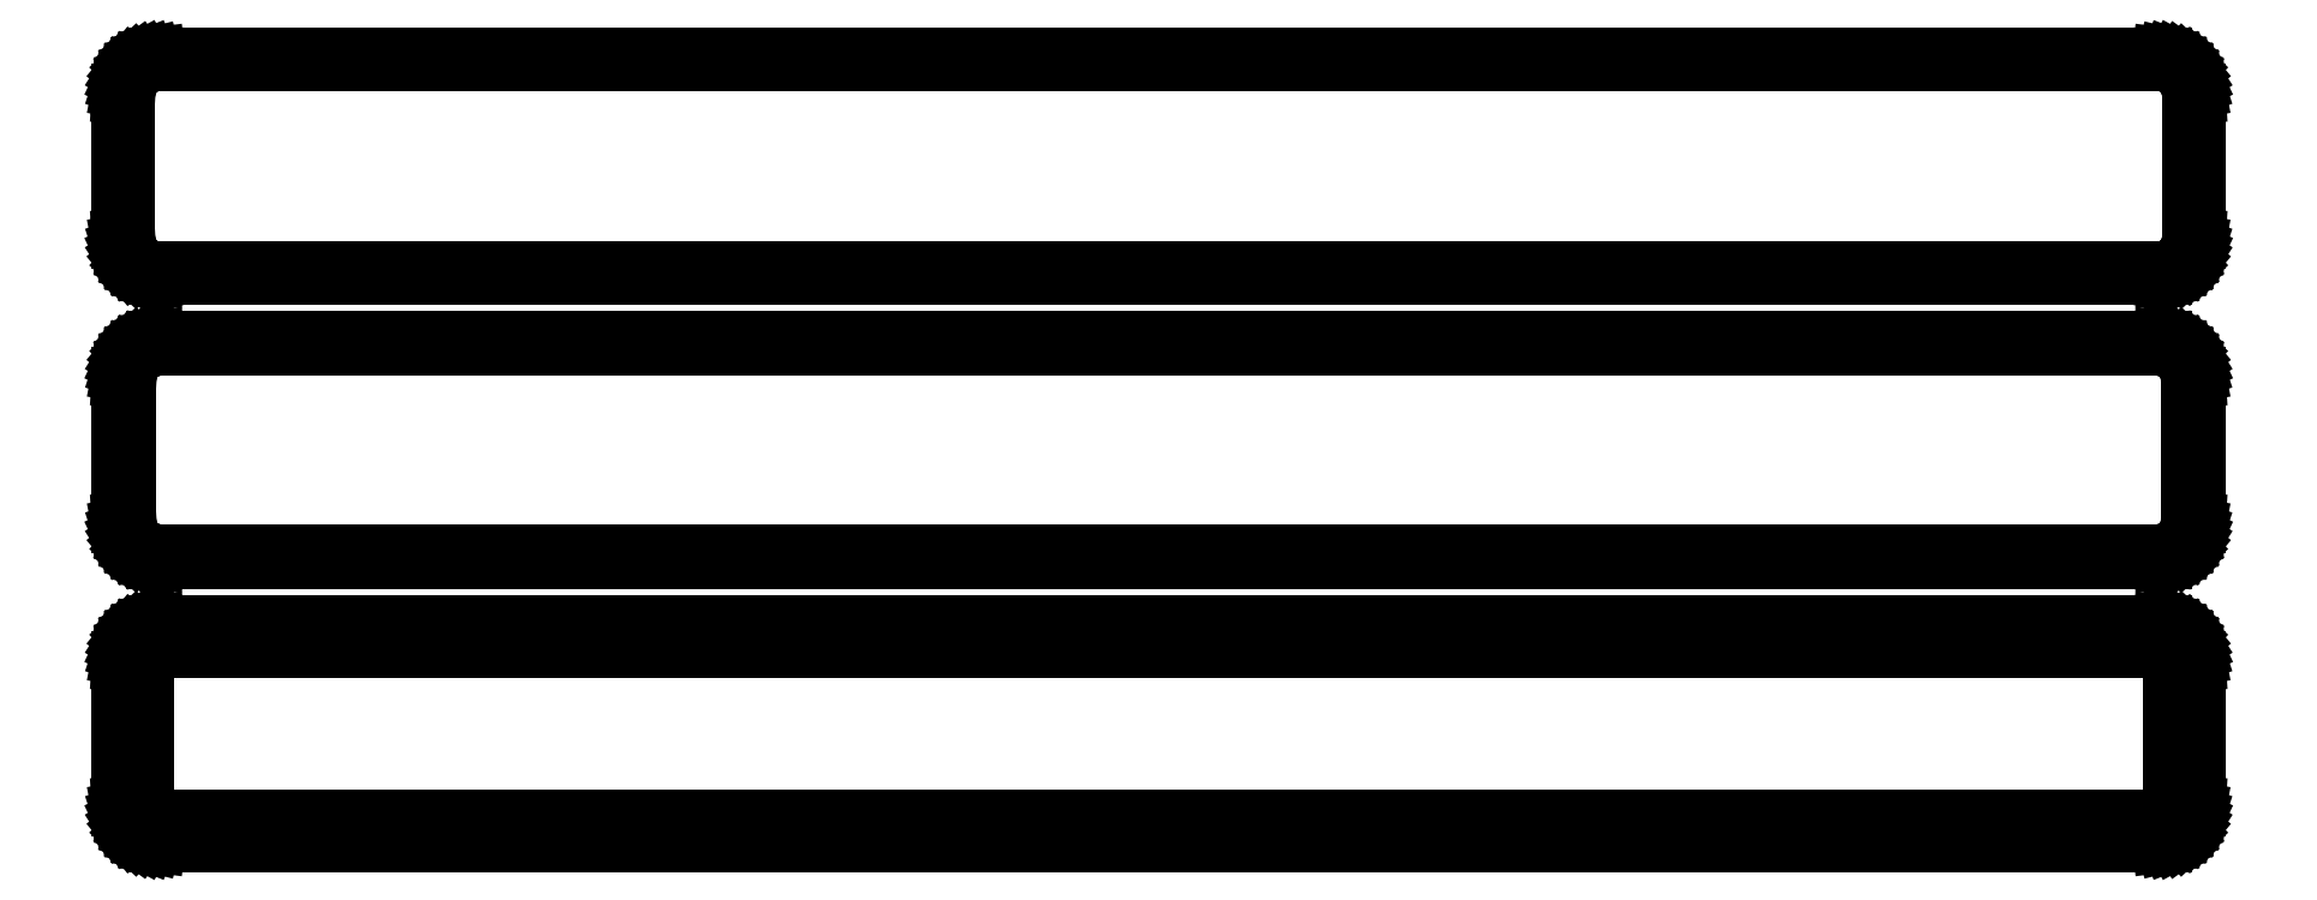
<metadata>
{"format":"dxf","ext":"dxf","renderer":"ezdxf+matplotlib","layout":"modelspace","background":"white","min_lineweight":24,"dpi":150}
</metadata>
<code>
0
SECTION
2
ENTITIES
0
LINE
8
0
10
138.4
20
180.1
11
139
21
180.2
0
LINE
8
0
10
139
20
180.2
11
139.6
21
180.5
0
LINE
8
0
10
139.6
20
180.5
11
140.2
21
180.8
0
LINE
8
0
10
140.2
20
180.8
11
140.7
21
181.1
0
LINE
8
0
10
140.7
20
181.1
11
141.1
21
181.6
0
LINE
8
0
10
141.1
20
181.6
11
141.5
21
182.1
0
LINE
8
0
10
141.5
20
182.1
11
141.9
21
182.6
0
LINE
8
0
10
141.9
20
182.6
11
142.1
21
183.2
0
LINE
8
0
10
142.1
20
183.2
11
142.3
21
183.8
0
LINE
8
0
10
142.3
20
183.8
11
142.5
21
184.4
0
LINE
8
0
10
142.5
20
184.4
11
142.5
21
185
0
LINE
8
0
10
142.5
20
185
11
142.5
21
205
0
LINE
8
0
10
142.5
20
205
11
142.5
21
205.6
0
LINE
8
0
10
142.5
20
205.6
11
142.3
21
206.2
0
LINE
8
0
10
142.3
20
206.2
11
142.1
21
206.8
0
LINE
8
0
10
142.1
20
206.8
11
141.9
21
207.4
0
LINE
8
0
10
141.9
20
207.4
11
141.5
21
207.9
0
LINE
8
0
10
141.5
20
207.9
11
141.1
21
208.4
0
LINE
8
0
10
141.1
20
208.4
11
140.7
21
208.9
0
LINE
8
0
10
140.7
20
208.9
11
140.2
21
209.2
0
LINE
8
0
10
140.2
20
209.2
11
139.6
21
209.5
0
LINE
8
0
10
139.6
20
209.5
11
139
21
209.8
0
LINE
8
0
10
139
20
209.8
11
138.4
21
209.9
0
LINE
8
0
10
138.4
20
209.9
11
137.8
21
210
0
LINE
8
0
10
137.8
20
210
11
-137.8
21
210
0
LINE
8
0
10
-137.8
20
210
11
-138.4
21
209.9
0
LINE
8
0
10
-138.4
20
209.9
11
-139
21
209.8
0
LINE
8
0
10
-139
20
209.8
11
-139.6
21
209.5
0
LINE
8
0
10
-139.6
20
209.5
11
-140.2
21
209.2
0
LINE
8
0
10
-140.2
20
209.2
11
-140.7
21
208.9
0
LINE
8
0
10
-140.7
20
208.9
11
-141.1
21
208.4
0
LINE
8
0
10
-141.1
20
208.4
11
-141.5
21
207.9
0
LINE
8
0
10
-141.5
20
207.9
11
-141.9
21
207.4
0
LINE
8
0
10
-141.9
20
207.4
11
-142.1
21
206.8
0
LINE
8
0
10
-142.1
20
206.8
11
-142.3
21
206.2
0
LINE
8
0
10
-142.3
20
206.2
11
-142.5
21
205.6
0
LINE
8
0
10
-142.5
20
205.6
11
-142.5
21
205
0
LINE
8
0
10
-142.5
20
205
11
-142.5
21
185
0
LINE
8
0
10
-142.5
20
185
11
-142.5
21
184.4
0
LINE
8
0
10
-142.5
20
184.4
11
-142.3
21
183.8
0
LINE
8
0
10
-142.3
20
183.8
11
-142.1
21
183.2
0
LINE
8
0
10
-142.1
20
183.2
11
-141.9
21
182.6
0
LINE
8
0
10
-141.9
20
182.6
11
-141.5
21
182.1
0
LINE
8
0
10
-141.5
20
182.1
11
-141.1
21
181.6
0
LINE
8
0
10
-141.1
20
181.6
11
-140.7
21
181.1
0
LINE
8
0
10
-140.7
20
181.1
11
-140.2
21
180.8
0
LINE
8
0
10
-140.2
20
180.8
11
-139.6
21
180.5
0
LINE
8
0
10
-139.6
20
180.5
11
-139
21
180.2
0
LINE
8
0
10
-139
20
180.2
11
-138.4
21
180.1
0
LINE
8
0
10
-138.4
20
180.1
11
-137.8
21
180
0
LINE
8
0
10
-137.8
20
180
11
137.8
21
180
0
LINE
8
0
10
137.8
20
180
11
138.4
21
180.1
0
LINE
8
0
10
-137.5
20
180.5
11
-138.1
21
180.6
0
LINE
8
0
10
-138.1
20
180.6
11
-138.7
21
180.7
0
LINE
8
0
10
-138.7
20
180.7
11
-139.3
21
181
0
LINE
8
0
10
-139.3
20
181
11
-139.8
21
181.2
0
LINE
8
0
10
-139.8
20
181.2
11
-140.3
21
181.6
0
LINE
8
0
10
-140.3
20
181.6
11
-140.7
21
182
0
LINE
8
0
10
-140.7
20
182
11
-141.1
21
182.5
0
LINE
8
0
10
-141.1
20
182.5
11
-141.4
21
183
0
LINE
8
0
10
-141.4
20
183
11
-141.7
21
183.5
0
LINE
8
0
10
-141.7
20
183.5
11
-141.9
21
184.1
0
LINE
8
0
10
-141.9
20
184.1
11
-142
21
184.7
0
LINE
8
0
10
-142
20
184.7
11
-142
21
185.2
0
LINE
8
0
10
-142
20
185.2
11
-142
21
204.8
0
LINE
8
0
10
-142
20
204.8
11
-142
21
205.3
0
LINE
8
0
10
-142
20
205.3
11
-141.9
21
205.9
0
LINE
8
0
10
-141.9
20
205.9
11
-141.7
21
206.5
0
LINE
8
0
10
-141.7
20
206.5
11
-141.4
21
207
0
LINE
8
0
10
-141.4
20
207
11
-141.1
21
207.5
0
LINE
8
0
10
-141.1
20
207.5
11
-140.7
21
208
0
LINE
8
0
10
-140.7
20
208
11
-140.3
21
208.4
0
LINE
8
0
10
-140.3
20
208.4
11
-139.8
21
208.8
0
LINE
8
0
10
-139.8
20
208.8
11
-139.3
21
209
0
LINE
8
0
10
-139.3
20
209
11
-138.7
21
209.3
0
LINE
8
0
10
-138.7
20
209.3
11
-138.1
21
209.4
0
LINE
8
0
10
-138.1
20
209.4
11
-137.5
21
209.5
0
LINE
8
0
10
-137.5
20
209.5
11
137.5
21
209.5
0
LINE
8
0
10
137.5
20
209.5
11
138.1
21
209.4
0
LINE
8
0
10
138.1
20
209.4
11
138.7
21
209.3
0
LINE
8
0
10
138.7
20
209.3
11
139.3
21
209
0
LINE
8
0
10
139.3
20
209
11
139.8
21
208.8
0
LINE
8
0
10
139.8
20
208.8
11
140.3
21
208.4
0
LINE
8
0
10
140.3
20
208.4
11
140.7
21
208
0
LINE
8
0
10
140.7
20
208
11
141.1
21
207.5
0
LINE
8
0
10
141.1
20
207.5
11
141.4
21
207
0
LINE
8
0
10
141.4
20
207
11
141.7
21
206.5
0
LINE
8
0
10
141.7
20
206.5
11
141.9
21
205.9
0
LINE
8
0
10
141.9
20
205.9
11
142
21
205.3
0
LINE
8
0
10
142
20
205.3
11
142
21
204.8
0
LINE
8
0
10
142
20
204.8
11
142
21
185.2
0
LINE
8
0
10
142
20
185.2
11
142
21
184.7
0
LINE
8
0
10
142
20
184.7
11
141.9
21
184.1
0
LINE
8
0
10
141.9
20
184.1
11
141.7
21
183.5
0
LINE
8
0
10
141.7
20
183.5
11
141.4
21
183
0
LINE
8
0
10
141.4
20
183
11
141.1
21
182.5
0
LINE
8
0
10
141.1
20
182.5
11
140.7
21
182
0
LINE
8
0
10
140.7
20
182
11
140.3
21
181.6
0
LINE
8
0
10
140.3
20
181.6
11
139.8
21
181.2
0
LINE
8
0
10
139.8
20
181.2
11
139.3
21
181
0
LINE
8
0
10
139.3
20
181
11
138.7
21
180.7
0
LINE
8
0
10
138.7
20
180.7
11
138.1
21
180.6
0
LINE
8
0
10
138.1
20
180.6
11
137.5
21
180.5
0
LINE
8
0
10
137.5
20
180.5
11
-137.5
21
180.5
0
LINE
8
0
10
138.4
20
141.1
11
139
21
141.2
0
LINE
8
0
10
139
20
141.2
11
139.6
21
141.5
0
LINE
8
0
10
139.6
20
141.5
11
140.2
21
141.8
0
LINE
8
0
10
140.2
20
141.8
11
140.7
21
142.1
0
LINE
8
0
10
140.7
20
142.1
11
141.1
21
142.6
0
LINE
8
0
10
141.1
20
142.6
11
141.5
21
143.1
0
LINE
8
0
10
141.5
20
143.1
11
141.9
21
143.6
0
LINE
8
0
10
141.9
20
143.6
11
142.1
21
144.2
0
LINE
8
0
10
142.1
20
144.2
11
142.3
21
144.8
0
LINE
8
0
10
142.3
20
144.8
11
142.5
21
145.4
0
LINE
8
0
10
142.5
20
145.4
11
142.5
21
146
0
LINE
8
0
10
142.5
20
146
11
142.5
21
166
0
LINE
8
0
10
142.5
20
166
11
142.5
21
166.6
0
LINE
8
0
10
142.5
20
166.6
11
142.3
21
167.2
0
LINE
8
0
10
142.3
20
167.2
11
142.1
21
167.8
0
LINE
8
0
10
142.1
20
167.8
11
141.9
21
168.4
0
LINE
8
0
10
141.9
20
168.4
11
141.5
21
168.9
0
LINE
8
0
10
141.5
20
168.9
11
141.1
21
169.4
0
LINE
8
0
10
141.1
20
169.4
11
140.7
21
169.9
0
LINE
8
0
10
140.7
20
169.9
11
140.2
21
170.2
0
LINE
8
0
10
140.2
20
170.2
11
139.6
21
170.5
0
LINE
8
0
10
139.6
20
170.5
11
139
21
170.8
0
LINE
8
0
10
139
20
170.8
11
138.4
21
170.9
0
LINE
8
0
10
138.4
20
170.9
11
137.8
21
171
0
LINE
8
0
10
137.8
20
171
11
-137.8
21
171
0
LINE
8
0
10
-137.8
20
171
11
-138.4
21
170.9
0
LINE
8
0
10
-138.4
20
170.9
11
-139
21
170.8
0
LINE
8
0
10
-139
20
170.8
11
-139.6
21
170.5
0
LINE
8
0
10
-139.6
20
170.5
11
-140.2
21
170.2
0
LINE
8
0
10
-140.2
20
170.2
11
-140.7
21
169.9
0
LINE
8
0
10
-140.7
20
169.9
11
-141.1
21
169.4
0
LINE
8
0
10
-141.1
20
169.4
11
-141.5
21
168.9
0
LINE
8
0
10
-141.5
20
168.9
11
-141.9
21
168.4
0
LINE
8
0
10
-141.9
20
168.4
11
-142.1
21
167.8
0
LINE
8
0
10
-142.1
20
167.8
11
-142.3
21
167.2
0
LINE
8
0
10
-142.3
20
167.2
11
-142.5
21
166.6
0
LINE
8
0
10
-142.5
20
166.6
11
-142.5
21
166
0
LINE
8
0
10
-142.5
20
166
11
-142.5
21
146
0
LINE
8
0
10
-142.5
20
146
11
-142.5
21
145.4
0
LINE
8
0
10
-142.5
20
145.4
11
-142.3
21
144.8
0
LINE
8
0
10
-142.3
20
144.8
11
-142.1
21
144.2
0
LINE
8
0
10
-142.1
20
144.2
11
-141.9
21
143.6
0
LINE
8
0
10
-141.9
20
143.6
11
-141.5
21
143.1
0
LINE
8
0
10
-141.5
20
143.1
11
-141.1
21
142.6
0
LINE
8
0
10
-141.1
20
142.6
11
-140.7
21
142.1
0
LINE
8
0
10
-140.7
20
142.1
11
-140.2
21
141.8
0
LINE
8
0
10
-140.2
20
141.8
11
-139.6
21
141.5
0
LINE
8
0
10
-139.6
20
141.5
11
-139
21
141.2
0
LINE
8
0
10
-139
20
141.2
11
-138.4
21
141.1
0
LINE
8
0
10
-138.4
20
141.1
11
-137.8
21
141
0
LINE
8
0
10
-137.8
20
141
11
137.8
21
141
0
LINE
8
0
10
137.8
20
141
11
138.4
21
141.1
0
LINE
8
0
10
-137.5
20
141.7
11
-138.1
21
141.8
0
LINE
8
0
10
-138.1
20
141.8
11
-138.7
21
141.9
0
LINE
8
0
10
-138.7
20
141.9
11
-139.2
21
142.1
0
LINE
8
0
10
-139.2
20
142.1
11
-139.7
21
142.4
0
LINE
8
0
10
-139.7
20
142.4
11
-140.2
21
142.7
0
LINE
8
0
10
-140.2
20
142.7
11
-140.6
21
143.1
0
LINE
8
0
10
-140.6
20
143.1
11
-141
21
143.6
0
LINE
8
0
10
-141
20
143.6
11
-141.3
21
144
0
LINE
8
0
10
-141.3
20
144
11
-141.5
21
144.6
0
LINE
8
0
10
-141.5
20
144.6
11
-141.7
21
145.1
0
LINE
8
0
10
-141.7
20
145.1
11
-141.8
21
145.7
0
LINE
8
0
10
-141.8
20
145.7
11
-141.8
21
146.2
0
LINE
8
0
10
-141.8
20
146.2
11
-141.8
21
165.8
0
LINE
8
0
10
-141.8
20
165.8
11
-141.8
21
166.3
0
LINE
8
0
10
-141.8
20
166.3
11
-141.7
21
166.9
0
LINE
8
0
10
-141.7
20
166.9
11
-141.5
21
167.4
0
LINE
8
0
10
-141.5
20
167.4
11
-141.3
21
168
0
LINE
8
0
10
-141.3
20
168
11
-141
21
168.4
0
LINE
8
0
10
-141
20
168.4
11
-140.6
21
168.9
0
LINE
8
0
10
-140.6
20
168.9
11
-140.2
21
169.3
0
LINE
8
0
10
-140.2
20
169.3
11
-139.7
21
169.6
0
LINE
8
0
10
-139.7
20
169.6
11
-139.2
21
169.9
0
LINE
8
0
10
-139.2
20
169.9
11
-138.7
21
170.1
0
LINE
8
0
10
-138.7
20
170.1
11
-138.1
21
170.2
0
LINE
8
0
10
-138.1
20
170.2
11
-137.5
21
170.3
0
LINE
8
0
10
-137.5
20
170.3
11
137.5
21
170.3
0
LINE
8
0
10
137.5
20
170.3
11
138.1
21
170.2
0
LINE
8
0
10
138.1
20
170.2
11
138.7
21
170.1
0
LINE
8
0
10
138.7
20
170.1
11
139.2
21
169.9
0
LINE
8
0
10
139.2
20
169.9
11
139.7
21
169.6
0
LINE
8
0
10
139.7
20
169.6
11
140.2
21
169.3
0
LINE
8
0
10
140.2
20
169.3
11
140.6
21
168.9
0
LINE
8
0
10
140.6
20
168.9
11
141
21
168.4
0
LINE
8
0
10
141
20
168.4
11
141.3
21
168
0
LINE
8
0
10
141.3
20
168
11
141.5
21
167.4
0
LINE
8
0
10
141.5
20
167.4
11
141.7
21
166.9
0
LINE
8
0
10
141.7
20
166.9
11
141.8
21
166.3
0
LINE
8
0
10
141.8
20
166.3
11
141.8
21
165.8
0
LINE
8
0
10
141.8
20
165.8
11
141.8
21
146.2
0
LINE
8
0
10
141.8
20
146.2
11
141.8
21
145.7
0
LINE
8
0
10
141.8
20
145.7
11
141.7
21
145.1
0
LINE
8
0
10
141.7
20
145.1
11
141.5
21
144.6
0
LINE
8
0
10
141.5
20
144.6
11
141.3
21
144
0
LINE
8
0
10
141.3
20
144
11
141
21
143.6
0
LINE
8
0
10
141
20
143.6
11
140.6
21
143.1
0
LINE
8
0
10
140.6
20
143.1
11
140.2
21
142.7
0
LINE
8
0
10
140.2
20
142.7
11
139.7
21
142.4
0
LINE
8
0
10
139.7
20
142.4
11
139.2
21
142.1
0
LINE
8
0
10
139.2
20
142.1
11
138.7
21
141.9
0
LINE
8
0
10
138.7
20
141.9
11
138.1
21
141.8
0
LINE
8
0
10
138.1
20
141.8
11
137.5
21
141.7
0
LINE
8
0
10
137.5
20
141.7
11
-137.5
21
141.7
0
LINE
8
0
10
138.4
20
102.1
11
139
21
102.2
0
LINE
8
0
10
139
20
102.2
11
139.6
21
102.5
0
LINE
8
0
10
139.6
20
102.5
11
140.2
21
102.8
0
LINE
8
0
10
140.2
20
102.8
11
140.7
21
103.1
0
LINE
8
0
10
140.7
20
103.1
11
141.1
21
103.6
0
LINE
8
0
10
141.1
20
103.6
11
141.5
21
104.1
0
LINE
8
0
10
141.5
20
104.1
11
141.9
21
104.6
0
LINE
8
0
10
141.9
20
104.6
11
142.1
21
105.2
0
LINE
8
0
10
142.1
20
105.2
11
142.3
21
105.8
0
LINE
8
0
10
142.3
20
105.8
11
142.5
21
106.4
0
LINE
8
0
10
142.5
20
106.4
11
142.5
21
107
0
LINE
8
0
10
142.5
20
107
11
142.5
21
127
0
LINE
8
0
10
142.5
20
127
11
142.5
21
127.6
0
LINE
8
0
10
142.5
20
127.6
11
142.3
21
128.2
0
LINE
8
0
10
142.3
20
128.2
11
142.1
21
128.8
0
LINE
8
0
10
142.1
20
128.8
11
141.9
21
129.4
0
LINE
8
0
10
141.9
20
129.4
11
141.5
21
129.9
0
LINE
8
0
10
141.5
20
129.9
11
141.1
21
130.4
0
LINE
8
0
10
141.1
20
130.4
11
140.7
21
130.9
0
LINE
8
0
10
140.7
20
130.9
11
140.2
21
131.2
0
LINE
8
0
10
140.2
20
131.2
11
139.6
21
131.5
0
LINE
8
0
10
139.6
20
131.5
11
139
21
131.8
0
LINE
8
0
10
139
20
131.8
11
138.4
21
131.9
0
LINE
8
0
10
138.4
20
131.9
11
137.8
21
132
0
LINE
8
0
10
137.8
20
132
11
-137.8
21
132
0
LINE
8
0
10
-137.8
20
132
11
-138.4
21
131.9
0
LINE
8
0
10
-138.4
20
131.9
11
-139
21
131.8
0
LINE
8
0
10
-139
20
131.8
11
-139.6
21
131.5
0
LINE
8
0
10
-139.6
20
131.5
11
-140.2
21
131.2
0
LINE
8
0
10
-140.2
20
131.2
11
-140.7
21
130.9
0
LINE
8
0
10
-140.7
20
130.9
11
-141.1
21
130.4
0
LINE
8
0
10
-141.1
20
130.4
11
-141.5
21
129.9
0
LINE
8
0
10
-141.5
20
129.9
11
-141.9
21
129.4
0
LINE
8
0
10
-141.9
20
129.4
11
-142.1
21
128.8
0
LINE
8
0
10
-142.1
20
128.8
11
-142.3
21
128.2
0
LINE
8
0
10
-142.3
20
128.2
11
-142.5
21
127.6
0
LINE
8
0
10
-142.5
20
127.6
11
-142.5
21
127
0
LINE
8
0
10
-142.5
20
127
11
-142.5
21
107
0
LINE
8
0
10
-142.5
20
107
11
-142.5
21
106.4
0
LINE
8
0
10
-142.5
20
106.4
11
-142.3
21
105.8
0
LINE
8
0
10
-142.3
20
105.8
11
-142.1
21
105.2
0
LINE
8
0
10
-142.1
20
105.2
11
-141.9
21
104.6
0
LINE
8
0
10
-141.9
20
104.6
11
-141.5
21
104.1
0
LINE
8
0
10
-141.5
20
104.1
11
-141.1
21
103.6
0
LINE
8
0
10
-141.1
20
103.6
11
-140.7
21
103.1
0
LINE
8
0
10
-140.7
20
103.1
11
-140.2
21
102.8
0
LINE
8
0
10
-140.2
20
102.8
11
-139.6
21
102.5
0
LINE
8
0
10
-139.6
20
102.5
11
-139
21
102.2
0
LINE
8
0
10
-139
20
102.2
11
-138.4
21
102.1
0
LINE
8
0
10
-138.4
20
102.1
11
-137.8
21
102
0
LINE
8
0
10
-137.8
20
102
11
137.8
21
102
0
LINE
8
0
10
137.8
20
102
11
138.4
21
102.1
0
LINE
8
0
10
-137.4
20
105.1
11
-137.6
21
105.2
0
LINE
8
0
10
-137.6
20
105.2
11
-137.9
21
105.2
0
LINE
8
0
10
-137.9
20
105.2
11
-138.1
21
105.3
0
LINE
8
0
10
-138.1
20
105.3
11
-138.4
21
105.5
0
LINE
8
0
10
-138.4
20
105.5
11
-138.6
21
105.6
0
LINE
8
0
10
-138.6
20
105.6
11
-138.8
21
105.8
0
LINE
8
0
10
-138.8
20
105.8
11
-139
21
106
0
LINE
8
0
10
-139
20
106
11
-139.1
21
106.2
0
LINE
8
0
10
-139.1
20
106.2
11
-139.2
21
106.5
0
LINE
8
0
10
-139.2
20
106.5
11
-139.3
21
106.7
0
LINE
8
0
10
-139.3
20
106.7
11
-139.3
21
107
0
LINE
8
0
10
-139.3
20
107
11
-139.4
21
107.2
0
LINE
8
0
10
-139.4
20
107.2
11
-139.4
21
126.8
0
LINE
8
0
10
-139.4
20
126.8
11
-139.3
21
127
0
LINE
8
0
10
-139.3
20
127
11
-139.3
21
127.3
0
LINE
8
0
10
-139.3
20
127.3
11
-139.2
21
127.5
0
LINE
8
0
10
-139.2
20
127.5
11
-139.1
21
127.8
0
LINE
8
0
10
-139.1
20
127.8
11
-139
21
128
0
LINE
8
0
10
-139
20
128
11
-138.8
21
128.2
0
LINE
8
0
10
-138.8
20
128.2
11
-138.6
21
128.4
0
LINE
8
0
10
-138.6
20
128.4
11
-138.4
21
128.5
0
LINE
8
0
10
-138.4
20
128.5
11
-138.1
21
128.7
0
LINE
8
0
10
-138.1
20
128.7
11
-137.9
21
128.8
0
LINE
8
0
10
-137.9
20
128.8
11
-137.6
21
128.8
0
LINE
8
0
10
-137.6
20
128.8
11
-137.4
21
128.9
0
LINE
8
0
10
-137.4
20
128.9
11
137.4
21
128.9
0
LINE
8
0
10
137.4
20
128.9
11
137.6
21
128.8
0
LINE
8
0
10
137.6
20
128.8
11
137.9
21
128.8
0
LINE
8
0
10
137.9
20
128.8
11
138.1
21
128.7
0
LINE
8
0
10
138.1
20
128.7
11
138.4
21
128.5
0
LINE
8
0
10
138.4
20
128.5
11
138.6
21
128.4
0
LINE
8
0
10
138.6
20
128.4
11
138.8
21
128.2
0
LINE
8
0
10
138.8
20
128.2
11
139
21
128
0
LINE
8
0
10
139
20
128
11
139.1
21
127.8
0
LINE
8
0
10
139.1
20
127.8
11
139.2
21
127.5
0
LINE
8
0
10
139.2
20
127.5
11
139.3
21
127.3
0
LINE
8
0
10
139.3
20
127.3
11
139.3
21
127
0
LINE
8
0
10
139.3
20
127
11
139.4
21
126.8
0
LINE
8
0
10
139.4
20
126.8
11
139.4
21
107.2
0
LINE
8
0
10
139.4
20
107.2
11
139.3
21
107
0
LINE
8
0
10
139.3
20
107
11
139.3
21
106.7
0
LINE
8
0
10
139.3
20
106.7
11
139.2
21
106.5
0
LINE
8
0
10
139.2
20
106.5
11
139.1
21
106.2
0
LINE
8
0
10
139.1
20
106.2
11
139
21
106
0
LINE
8
0
10
139
20
106
11
138.8
21
105.8
0
LINE
8
0
10
138.8
20
105.8
11
138.6
21
105.6
0
LINE
8
0
10
138.6
20
105.6
11
138.4
21
105.5
0
LINE
8
0
10
138.4
20
105.5
11
138.1
21
105.3
0
LINE
8
0
10
138.1
20
105.3
11
137.9
21
105.2
0
LINE
8
0
10
137.9
20
105.2
11
137.6
21
105.2
0
LINE
8
0
10
137.6
20
105.2
11
137.4
21
105.1
0
LINE
8
0
10
137.4
20
105.1
11
-137.4
21
105.1
0
ENDSEC
0
EOF

</code>
